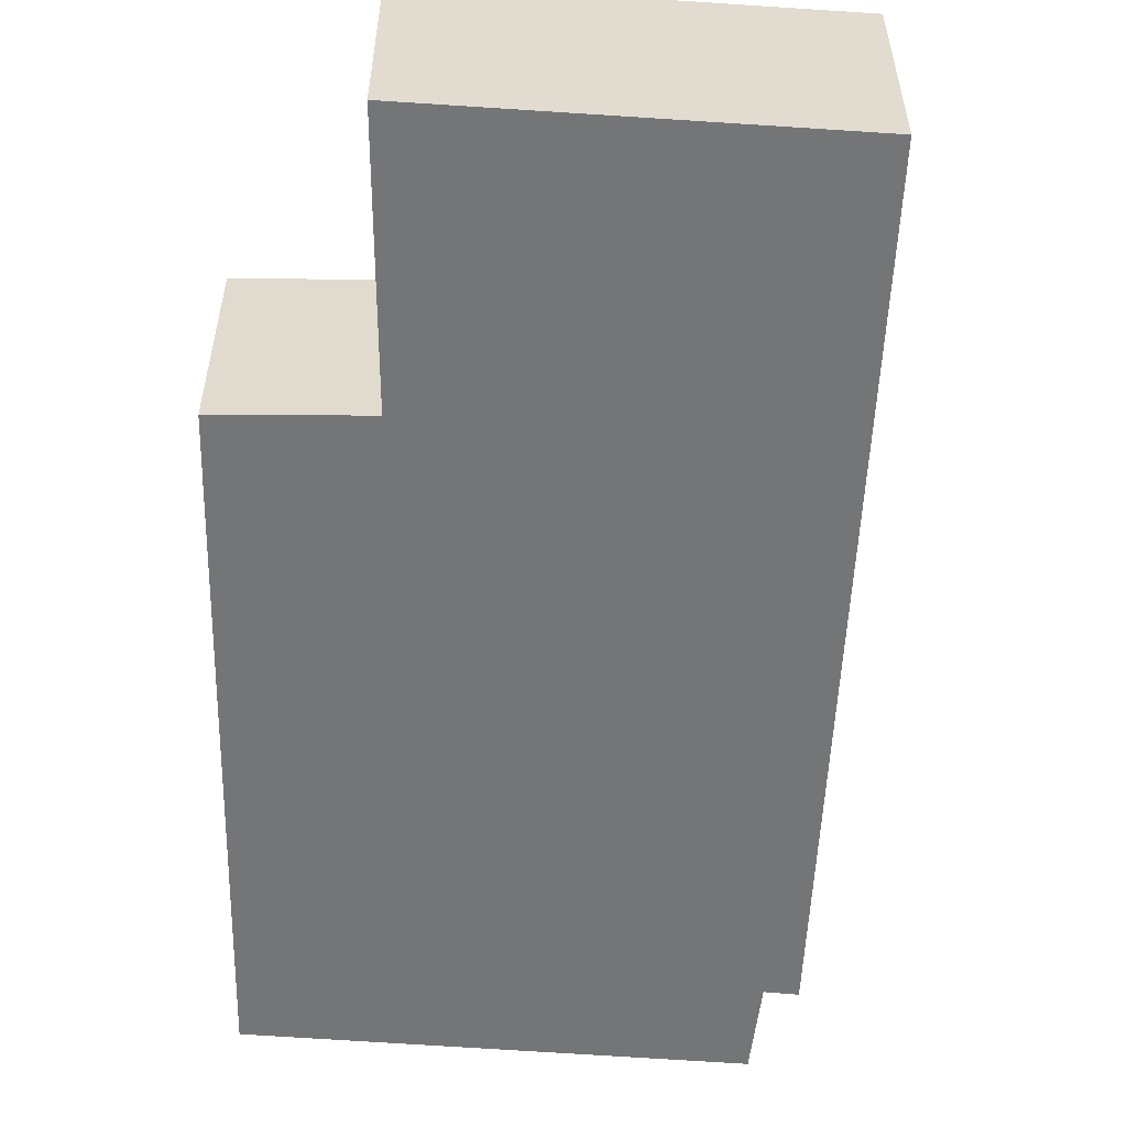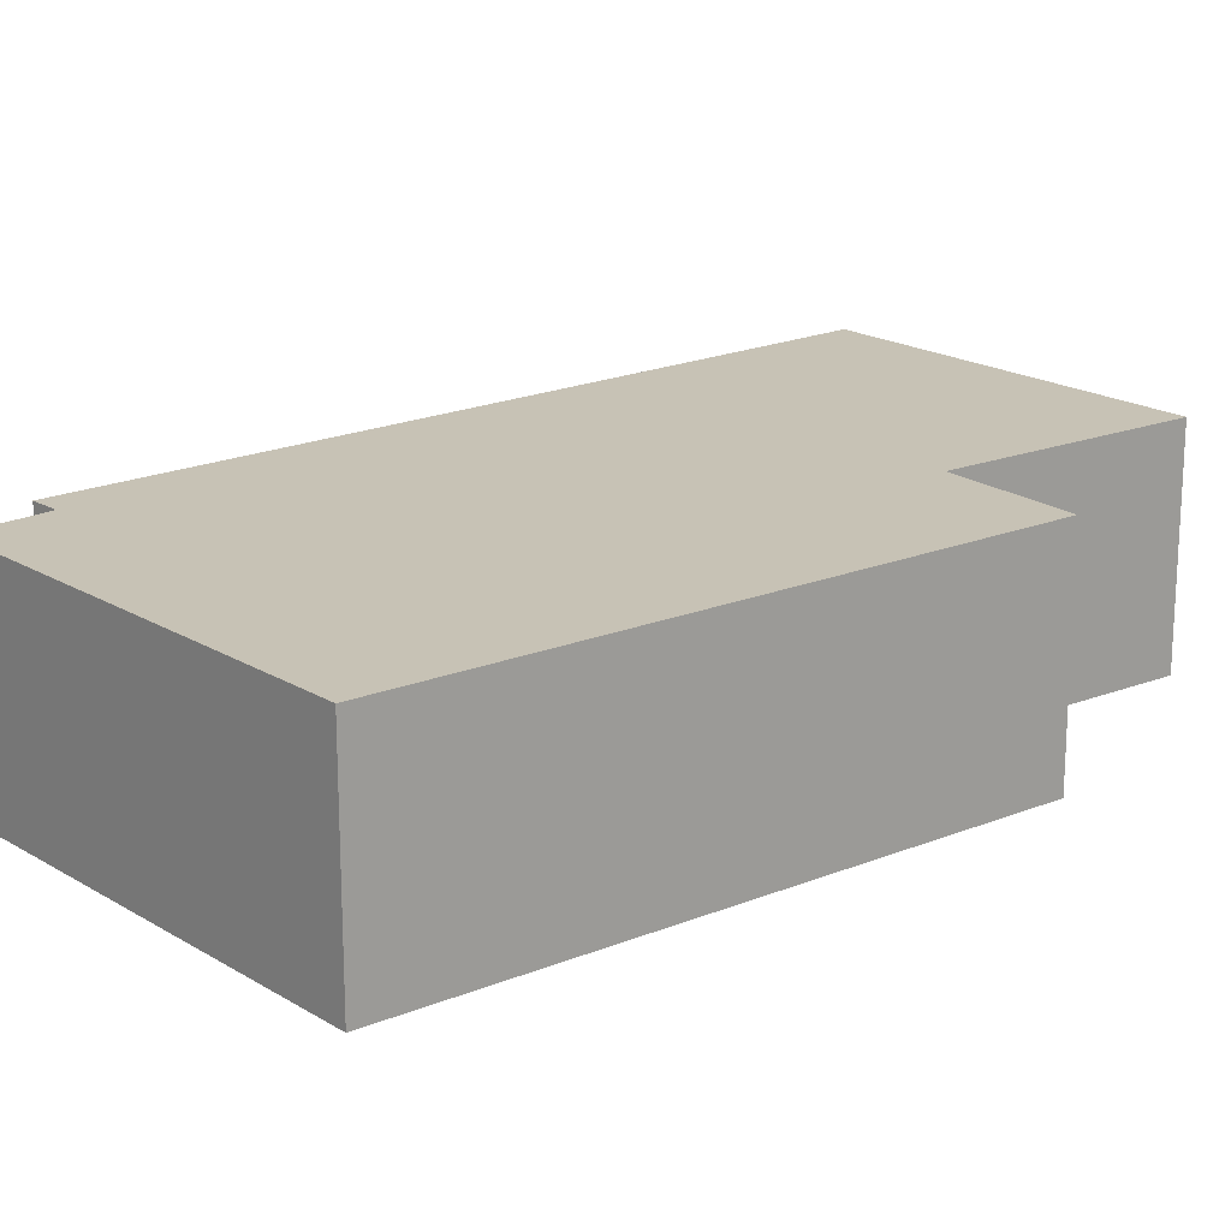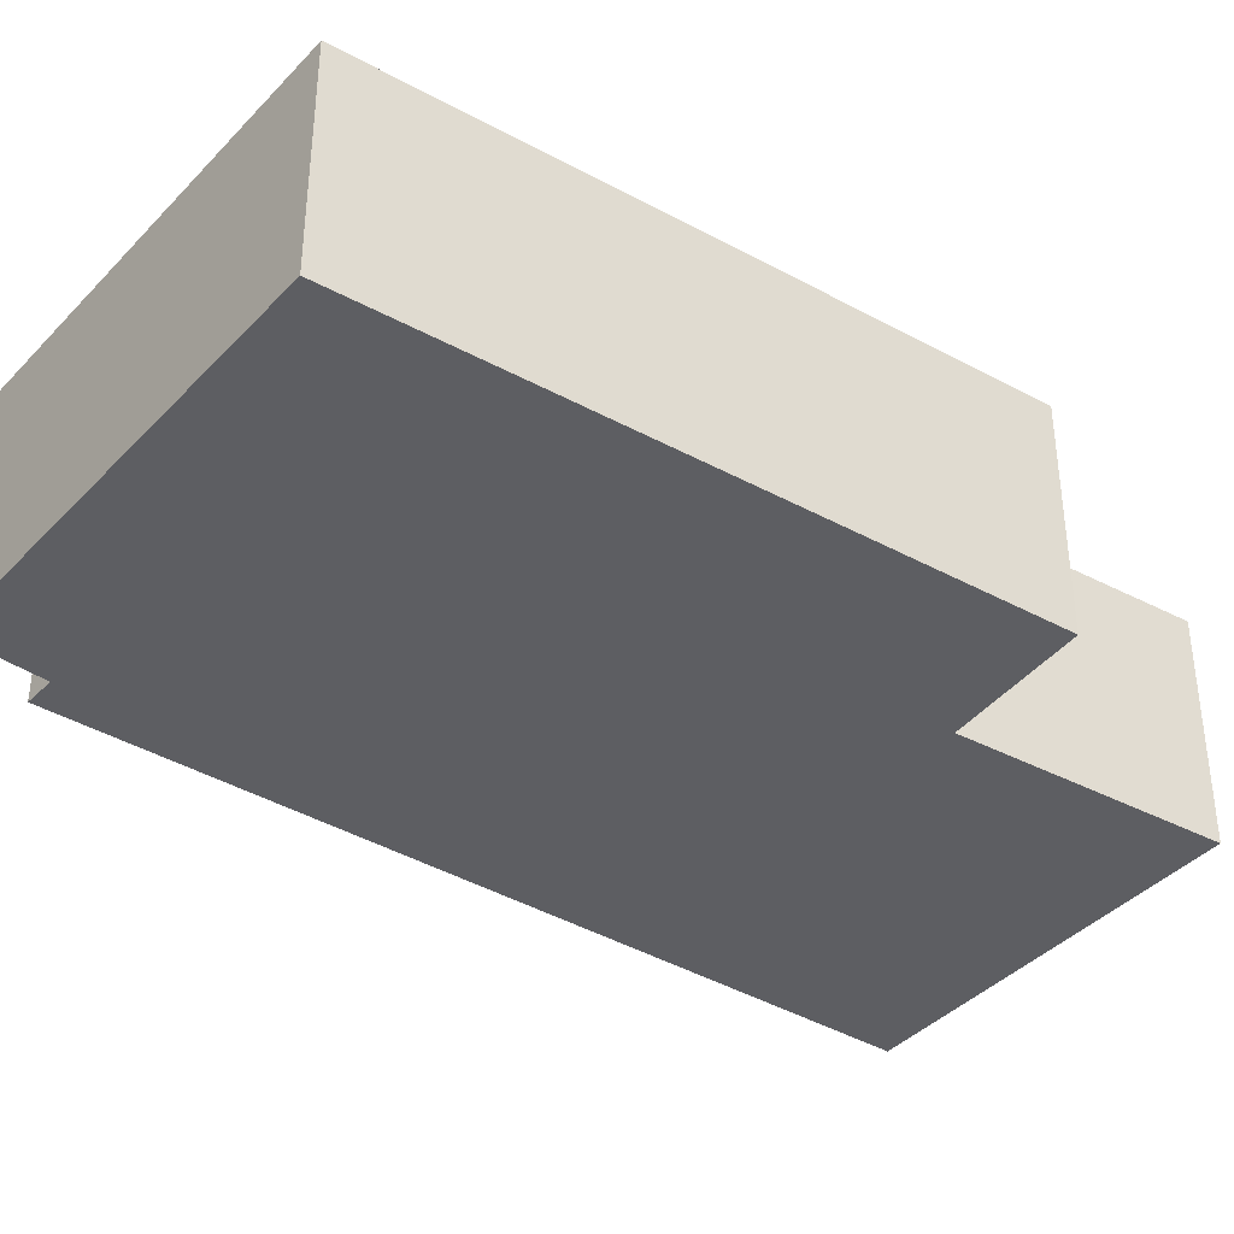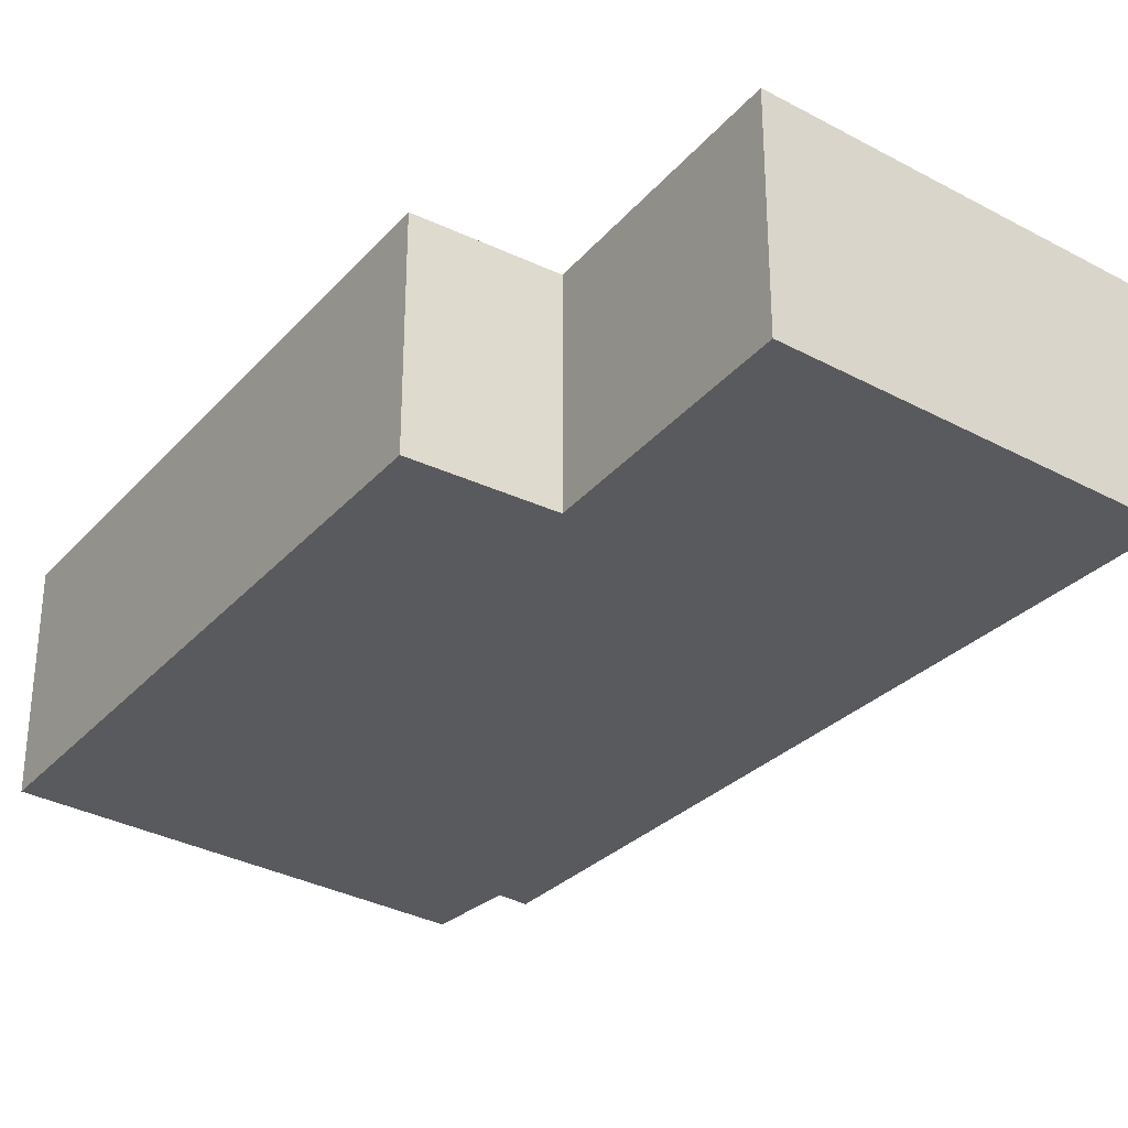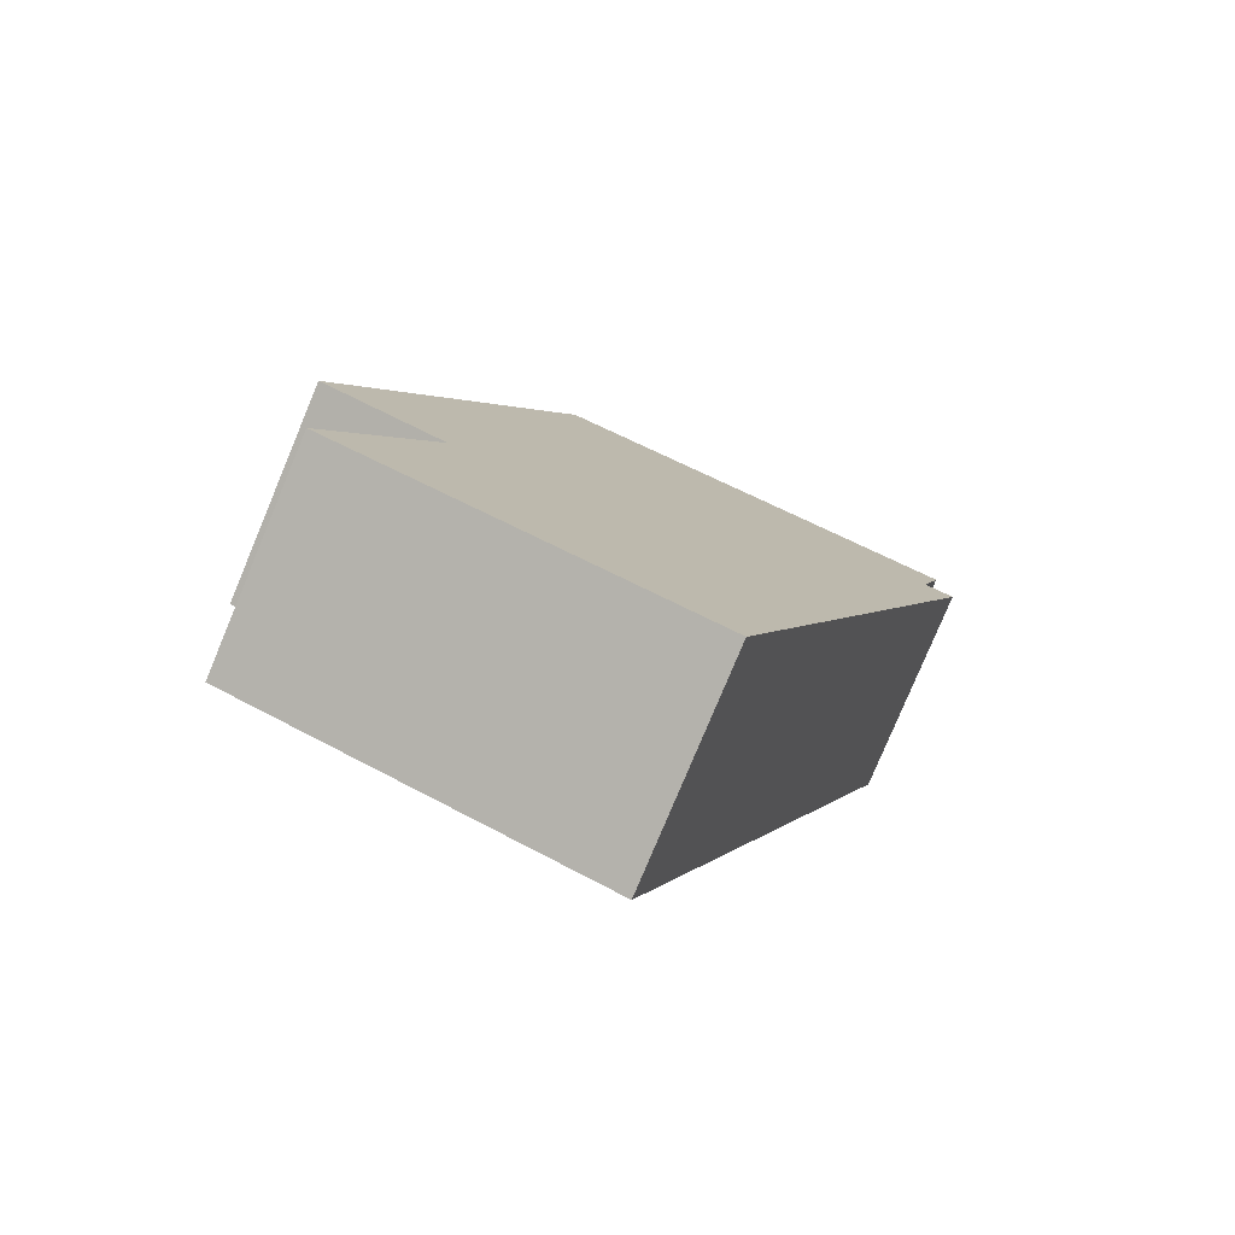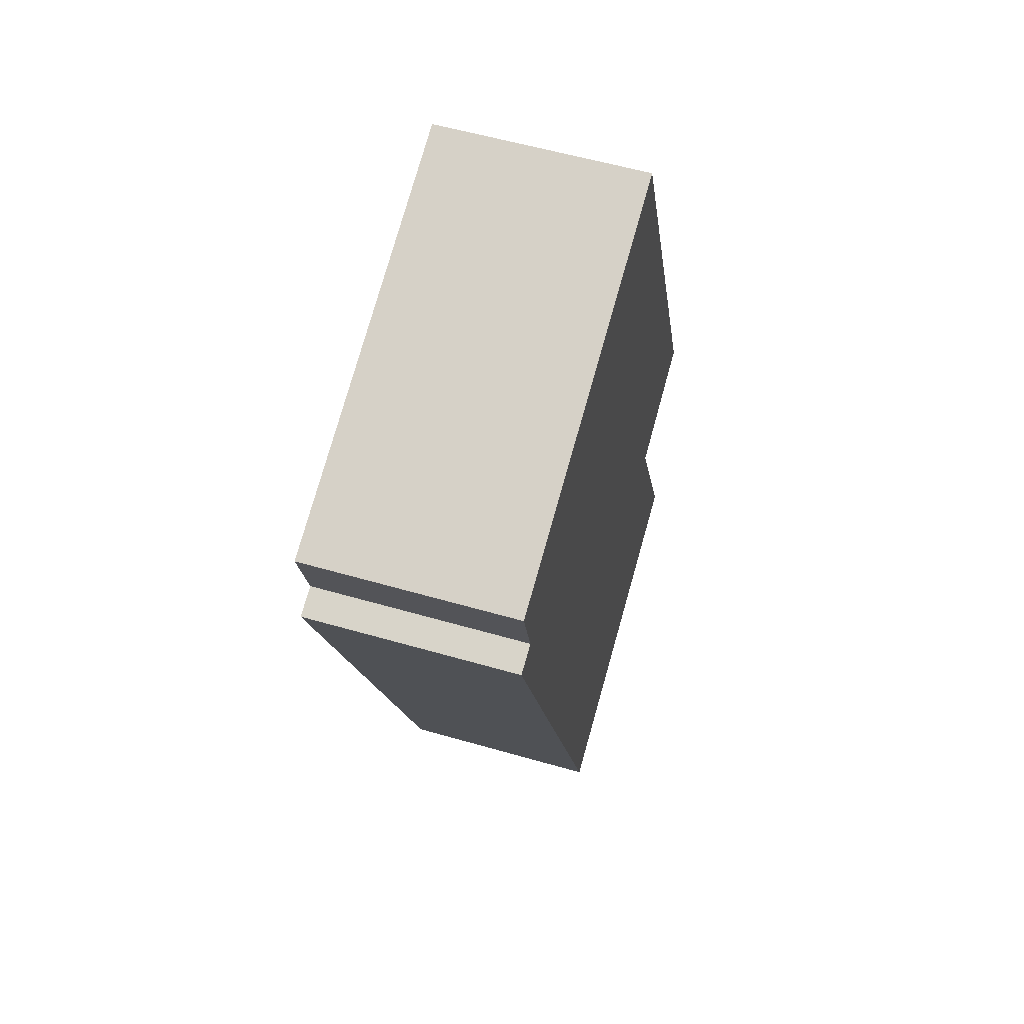
<metadata>
{"format":"obj","ext":"obj","renderer":"f3d","projection":"perspective","resolution":1024,"background":"white","views":[{"elev":-56.5,"azim":157.1,"up":"+Y"},{"elev":19.0,"azim":30.3,"up":"+Y"},{"elev":-39.0,"azim":33.6,"up":"+Y"},{"elev":-31.7,"azim":123.8,"up":"+Y"},{"elev":-79.4,"azim":157.3,"up":"+Z"},{"elev":57.4,"azim":-73.3,"up":"+Z"}]}
</metadata>
<code>
v  4.474 2.27 2.407
v  6.931 2.27 -3.634
v  5.604 2.27 -4.184
v  2.871 2.27 -7.94
v  6.658 2.27 -6.642
v  0 2.27 1.39e-16
v  0.307 2.27 0.094
v  0.067 2.27 0.945
v  6.658 4.067e-16 -6.642
v  2.871 4.862e-16 -7.94
v  0 0 0
v  0.307 -5.756e-18 0.094
v  0.067 -5.786e-17 0.945
v  4.474 -1.474e-16 2.407
v  5.604 2.562e-16 -4.184
v  6.931 2.225e-16 -3.634
g defaultobject
f 1 2 3
f 4 3 5
f 3 4 6
f 3 6 7
f 3 7 1
f 8 1 7
f 9 4 5
f 4 9 10
f 10 6 4
f 6 10 11
f 12 8 7
f 8 12 13
f 11 7 6
f 7 11 12
f 13 1 8
f 1 13 14
f 15 5 3
f 5 15 9
f 14 2 1
f 2 14 16
f 16 3 2
f 3 16 15
f 14 13 12
f 10 12 11
f 12 10 14
f 14 10 15
f 15 10 9
f 16 14 15

</code>
